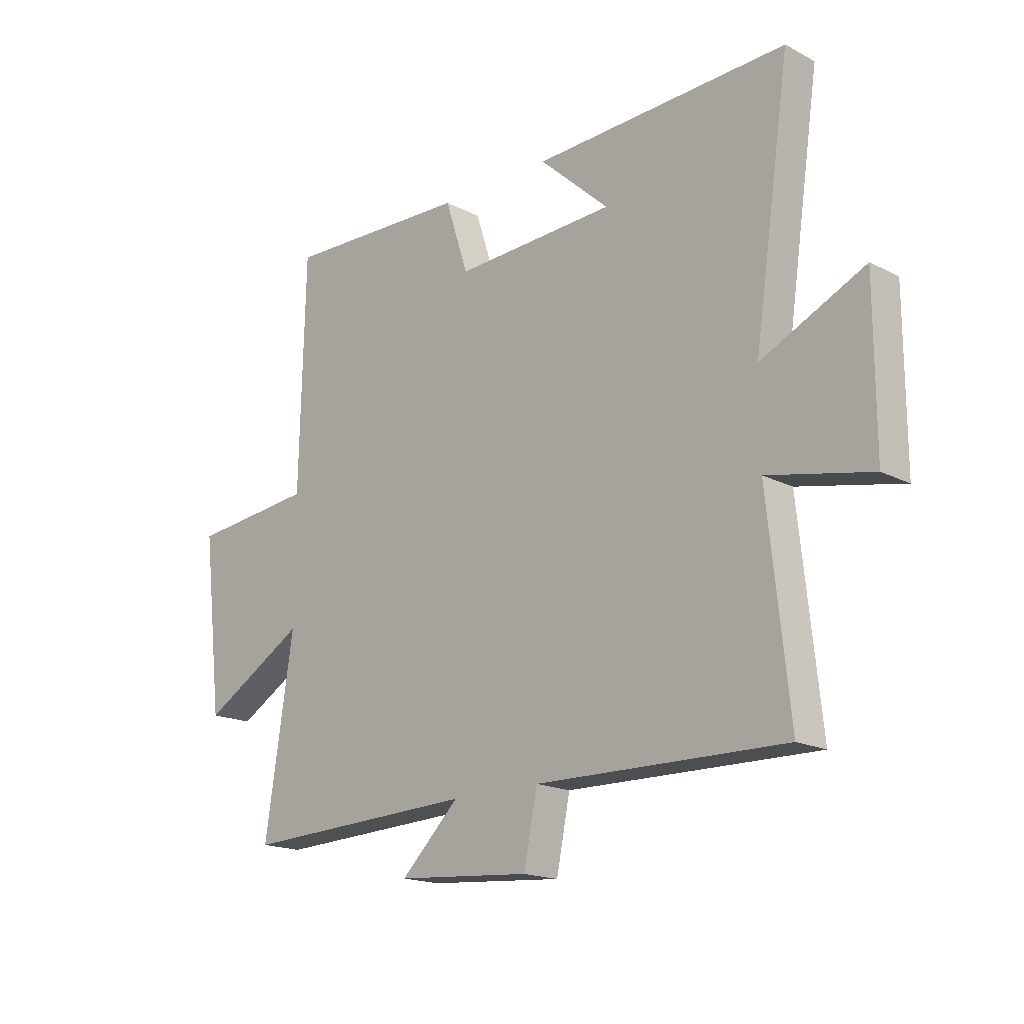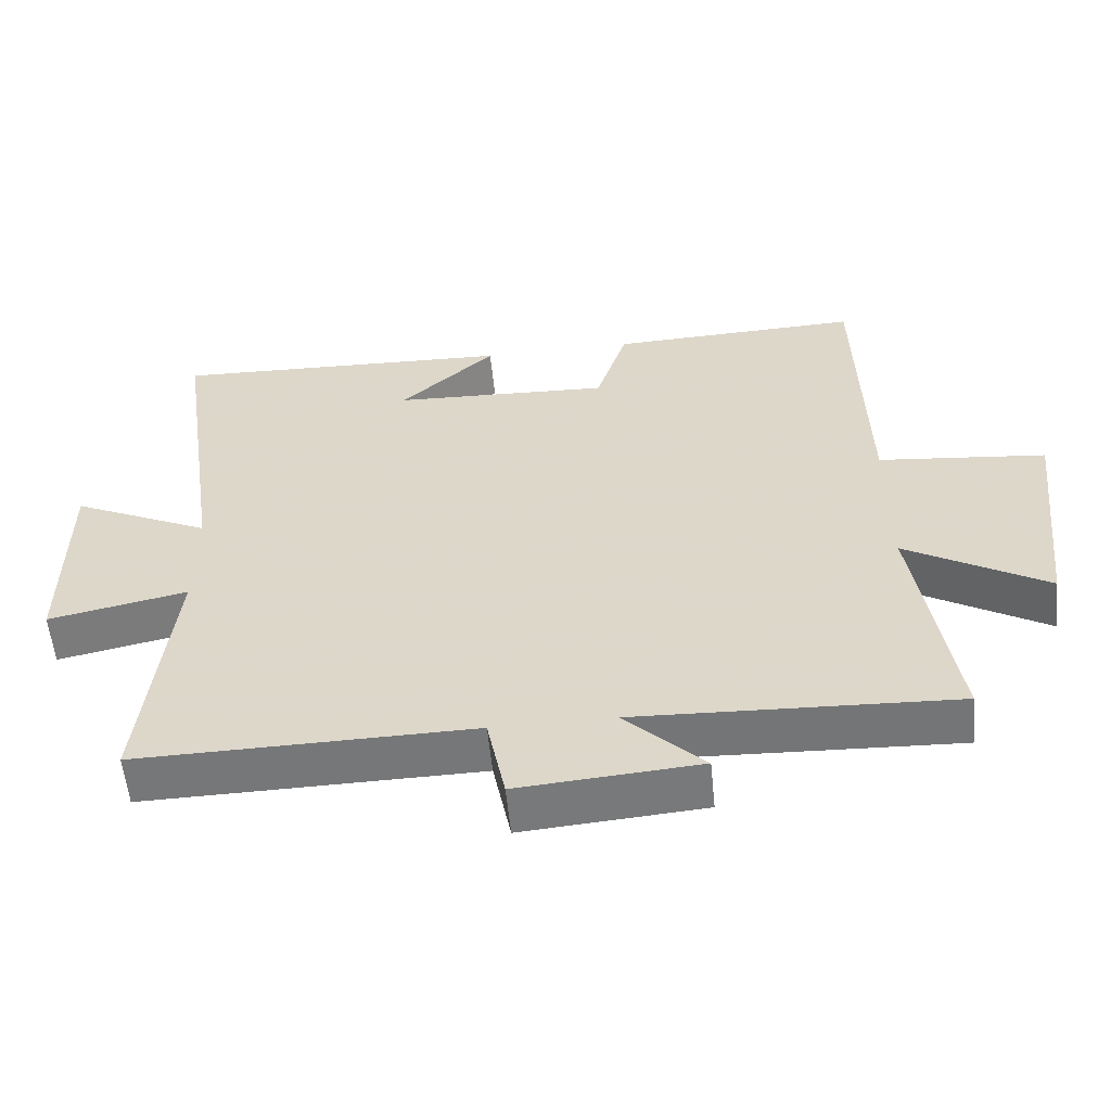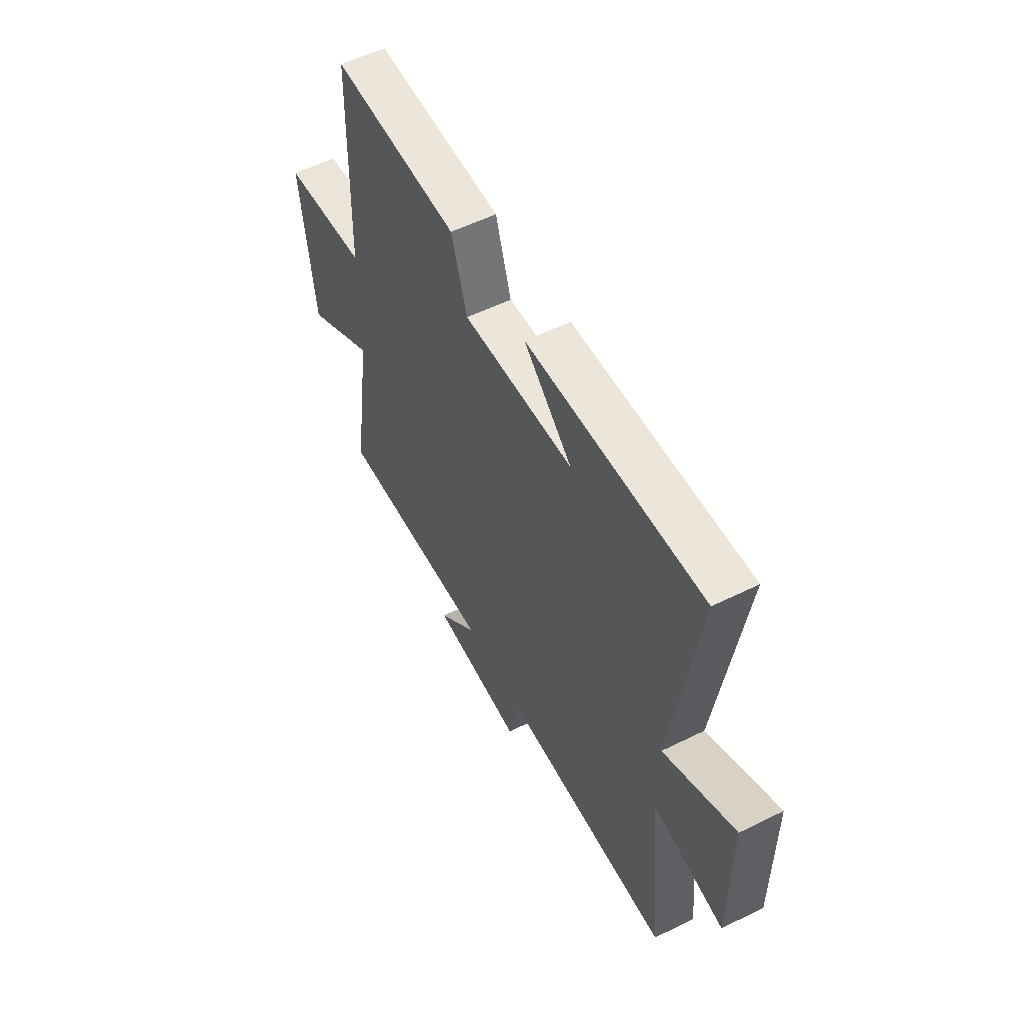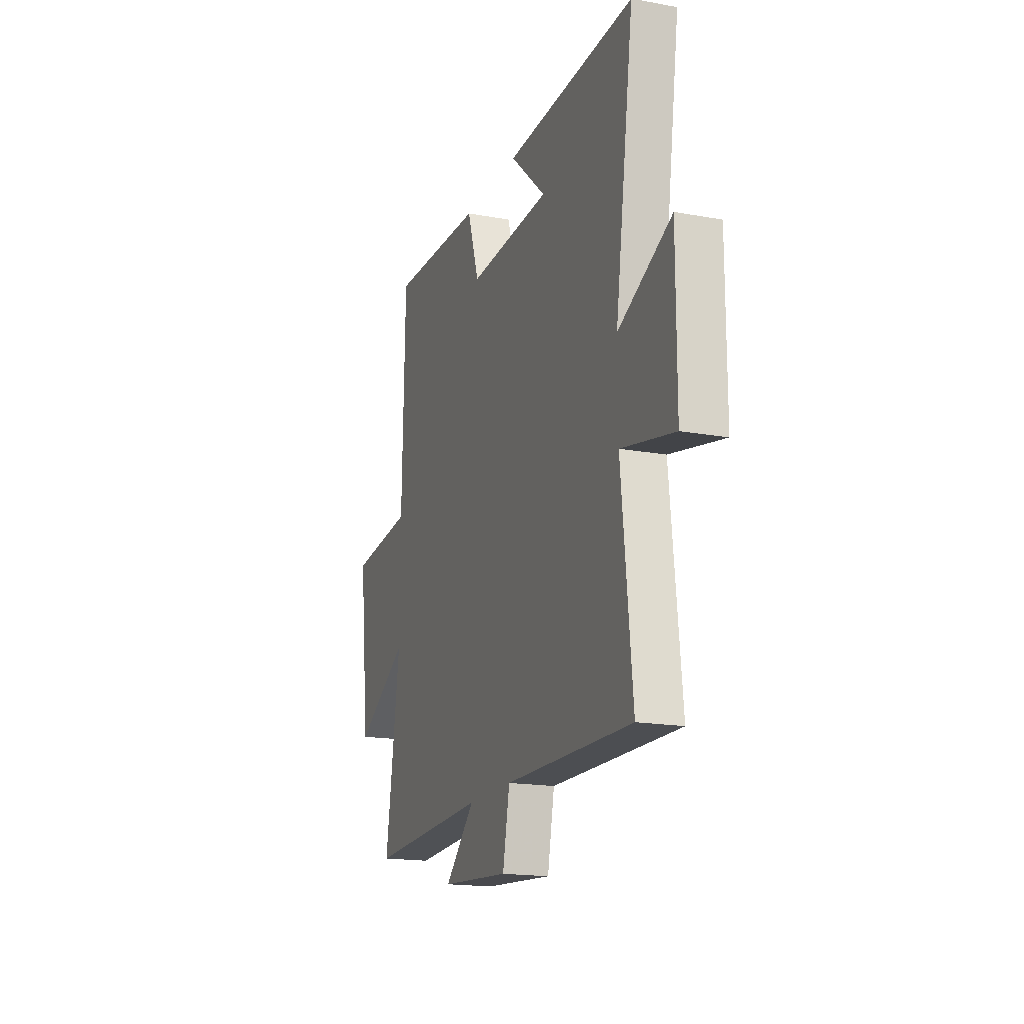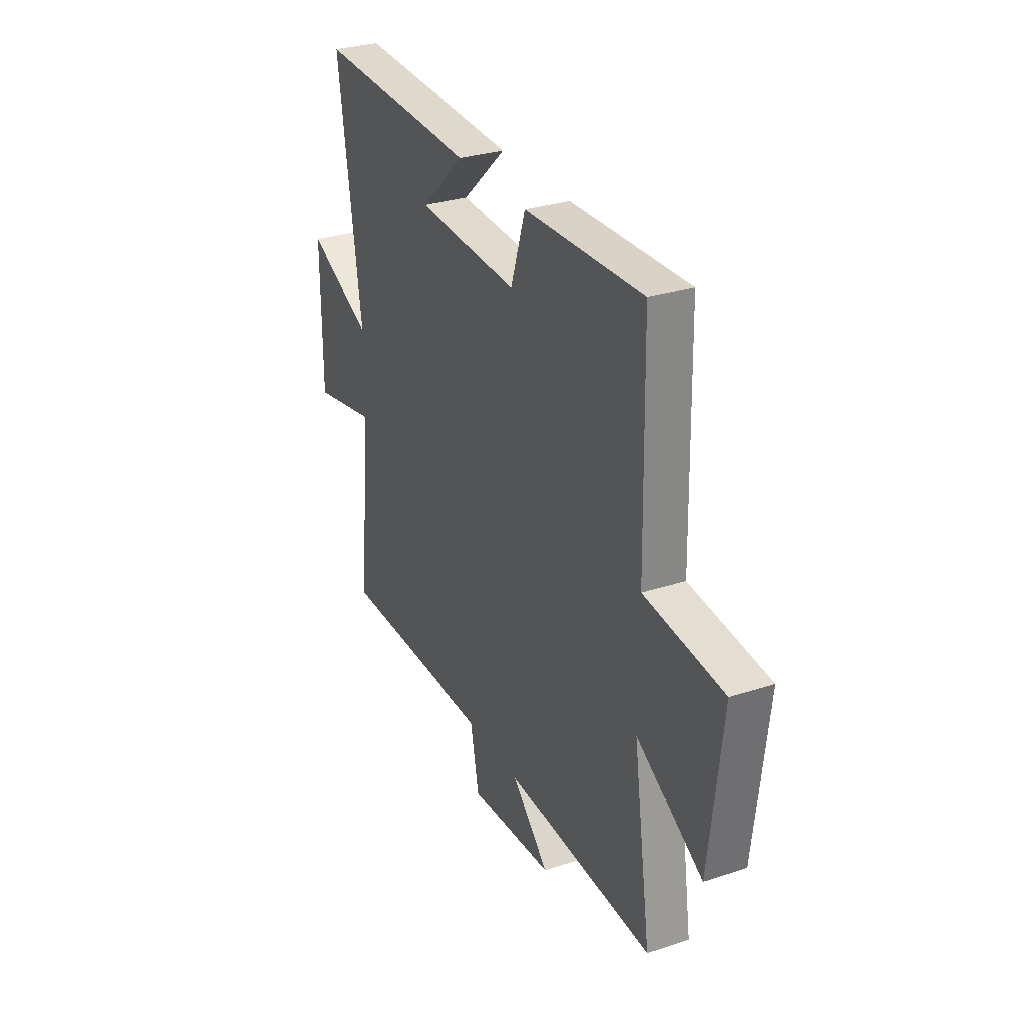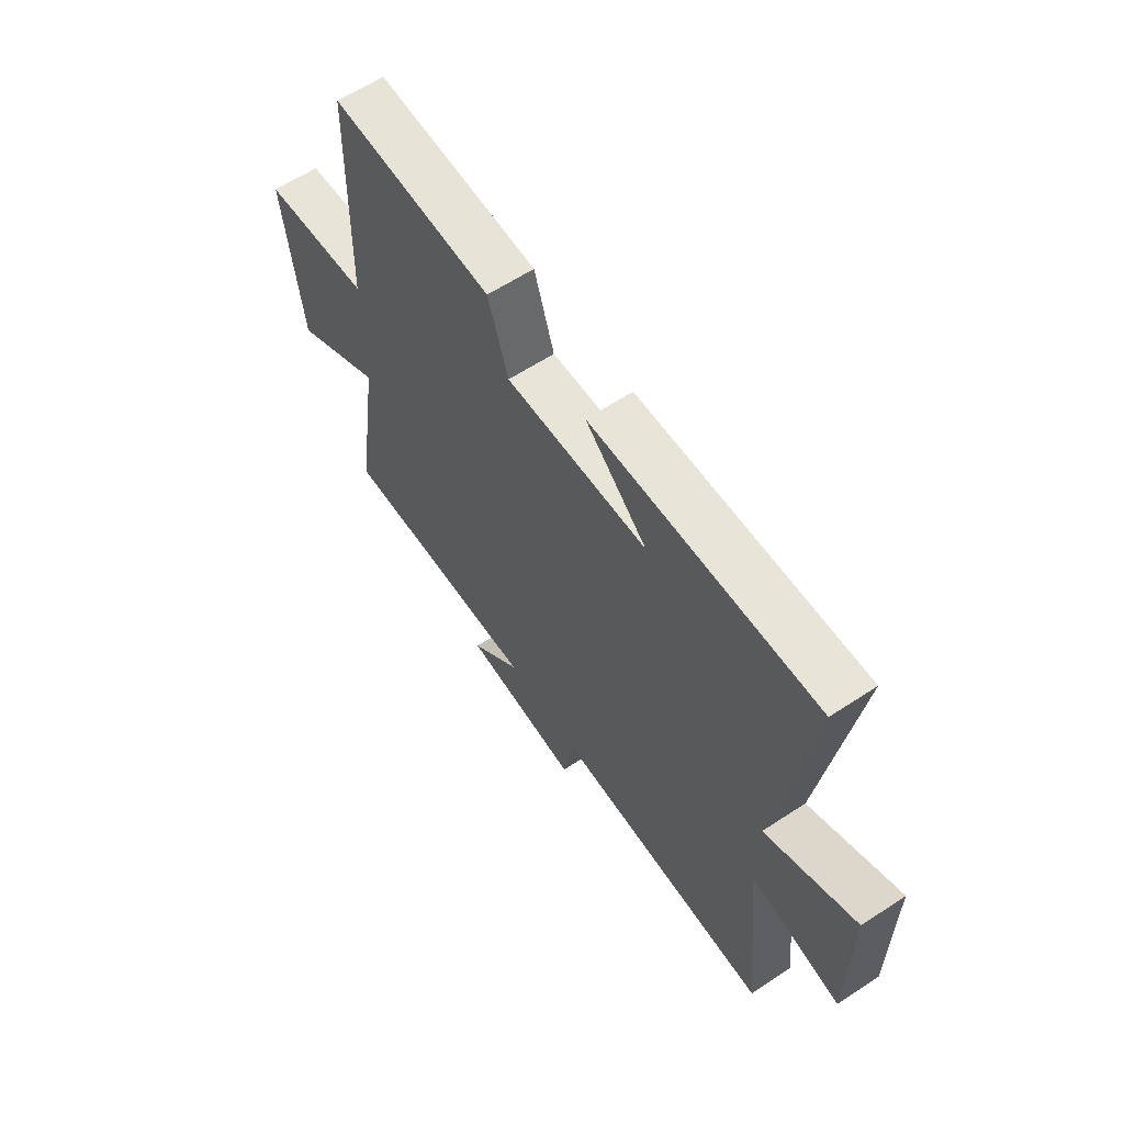
<metadata>
{"format":"obj","ext":"obj","renderer":"f3d","projection":"perspective","resolution":1024,"background":"white","views":[{"elev":-17.6,"azim":44.4,"up":"+Z"},{"elev":-56.9,"azim":-174.4,"up":"+Z"},{"elev":55.2,"azim":62.4,"up":"+Z"},{"elev":-17.6,"azim":70.2,"up":"+Z"},{"elev":29.9,"azim":-115.6,"up":"+Z"},{"elev":61.5,"azim":56.2,"up":"+Z"}]}
</metadata>
<code>
v 0.54 0.07 -0.507
v 0.065 0.07 -0.5
v 0.039 0.07 -0.629
v -0.217 0.07 -0.609
v -0.105 0.07 -0.5
v -0.554 0.07 -0.519
v -0.5 0.07 -0.162
v -0.699 0.07 -0.279
v -0.737 0.07 0.051
v -0.5 0.07 0.076
v -0.49 0.07 0.512
v -0.135 0.07 0.5
v -0.091 0.07 0.363
v 0.217 0.07 0.377
v 0.083 0.07 0.5
v 0.57 0.07 0.519
v 0.5 0.07 0.043
v 0.697 0.07 0.136
v 0.697 0.07 -0.166
v 0.5 0.07 -0.125
v 0.54 0 -0.507
v 0.065 0 -0.5
v 0.039 0 -0.629
v -0.217 0 -0.609
v -0.105 0 -0.5
v -0.554 0 -0.519
v -0.5 0 -0.162
v -0.699 0 -0.279
v -0.737 0 0.051
v -0.5 0 0.076
v -0.49 0 0.512
v -0.135 0 0.5
v -0.091 0 0.363
v 0.217 0 0.377
v 0.083 0 0.5
v 0.57 0 0.519
v 0.5 0 0.043
v 0.697 0 0.136
v 0.697 0 -0.166
v 0.5 0 -0.125
f 17 18 19 20
f 14 15 16
f 14 16 17
f 13 14 17 20
f 10 11 12 13
f 7 8 9 10
f 20 1 2
f 13 20 2
f 10 13 2
f 7 10 2
f 2 3 4 5
f 7 2 5
f 5 6 7
f 40 39 38 37
f 36 35 34
f 37 36 34
f 40 37 34 33
f 33 32 31 30
f 30 29 28 27
f 22 21 40
f 22 40 33
f 22 33 30
f 22 30 27
f 25 24 23 22
f 25 22 27
f 27 26 25
f 1 21 22 2
f 2 22 23 3
f 3 23 24 4
f 4 24 25 5
f 5 25 26 6
f 6 26 27 7
f 7 27 28 8
f 8 28 29 9
f 9 29 30 10
f 10 30 31 11
f 11 31 32 12
f 12 32 33 13
f 13 33 34 14
f 14 34 35 15
f 15 35 36 16
f 16 36 37 17
f 17 37 38 18
f 18 38 39 19
f 19 39 40 20
f 20 40 21 1

</code>
